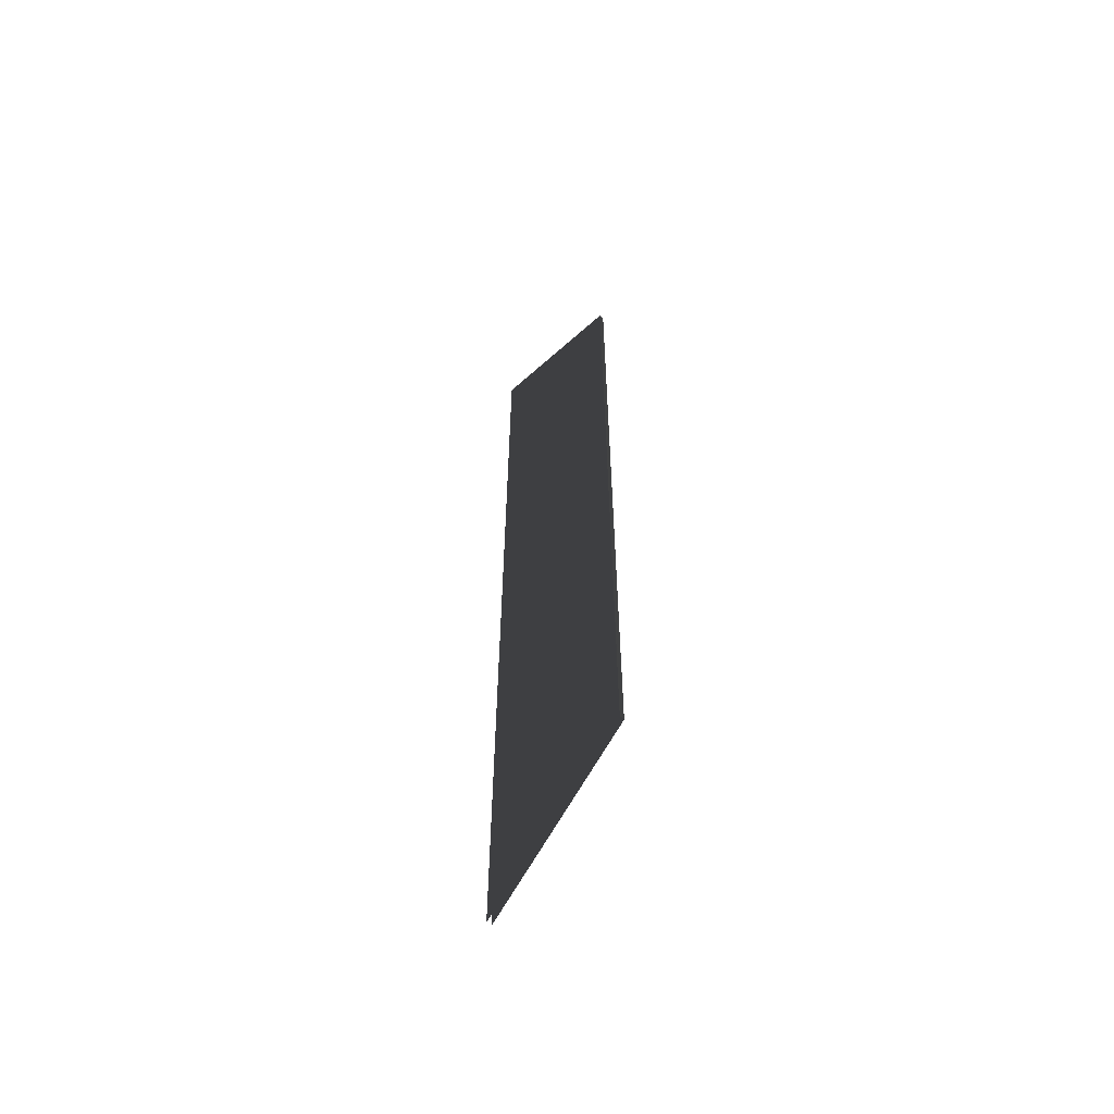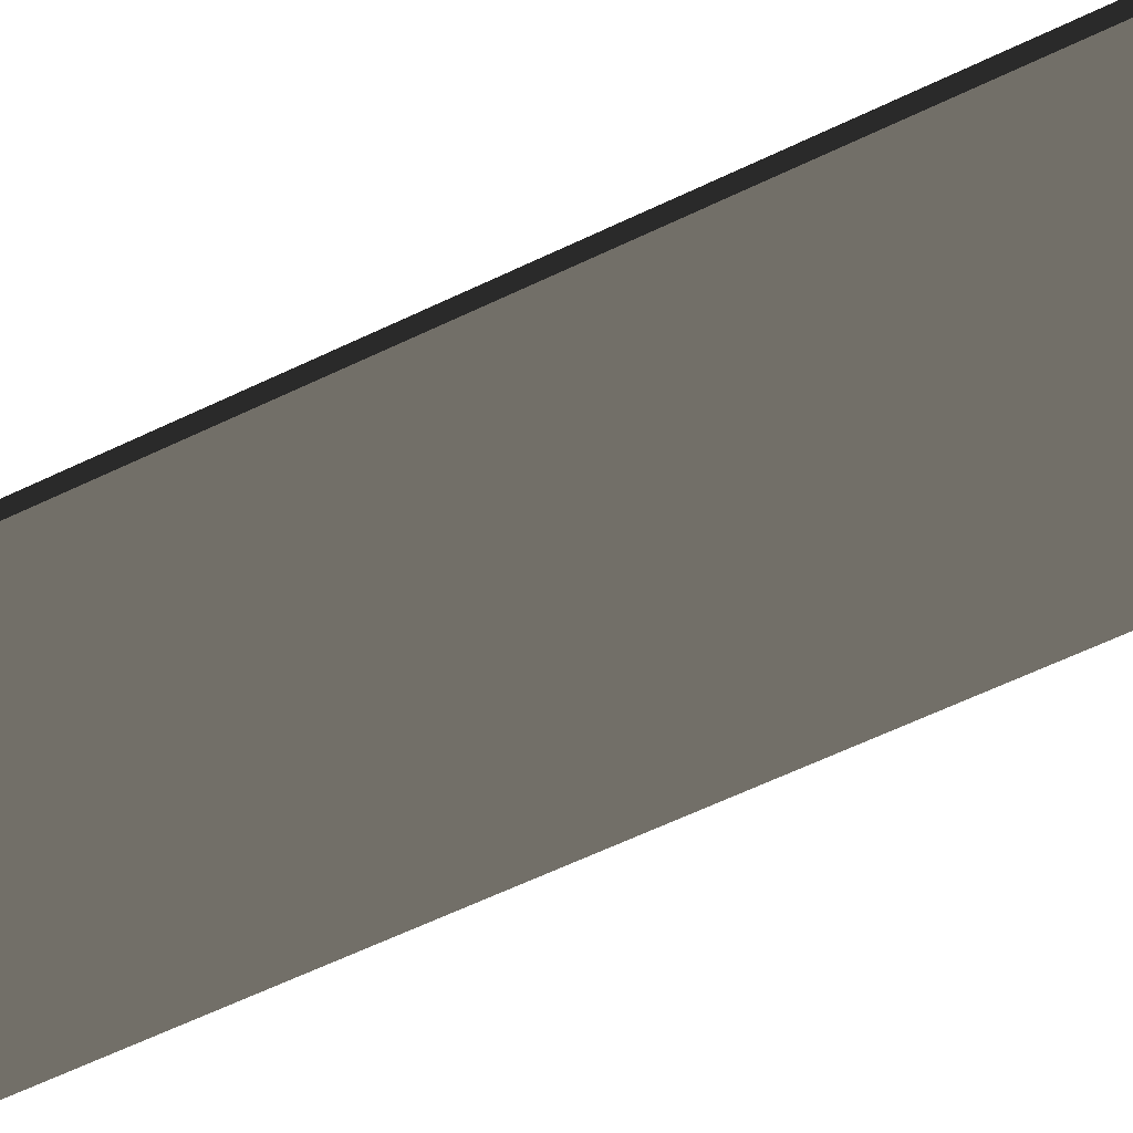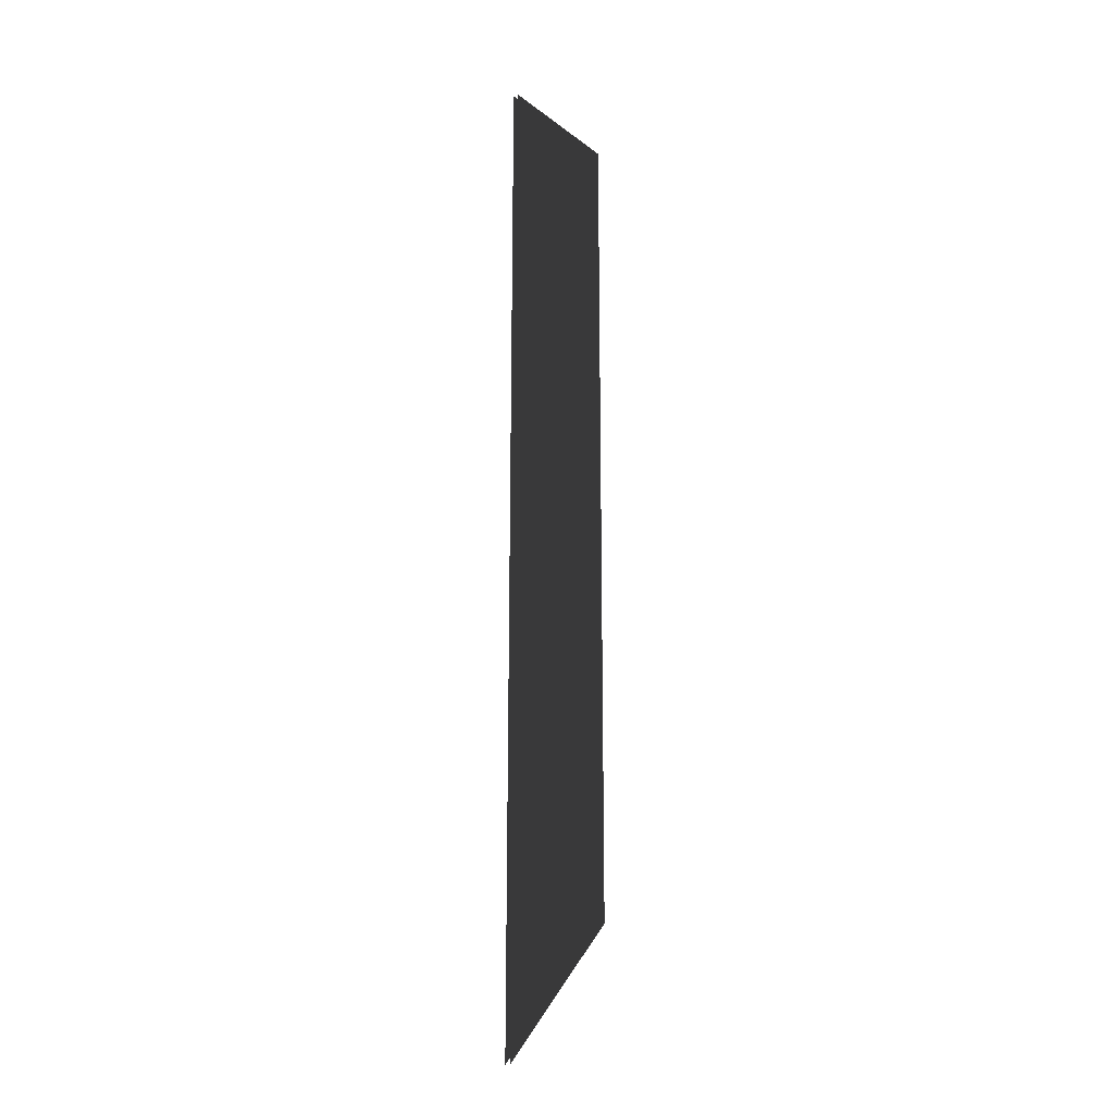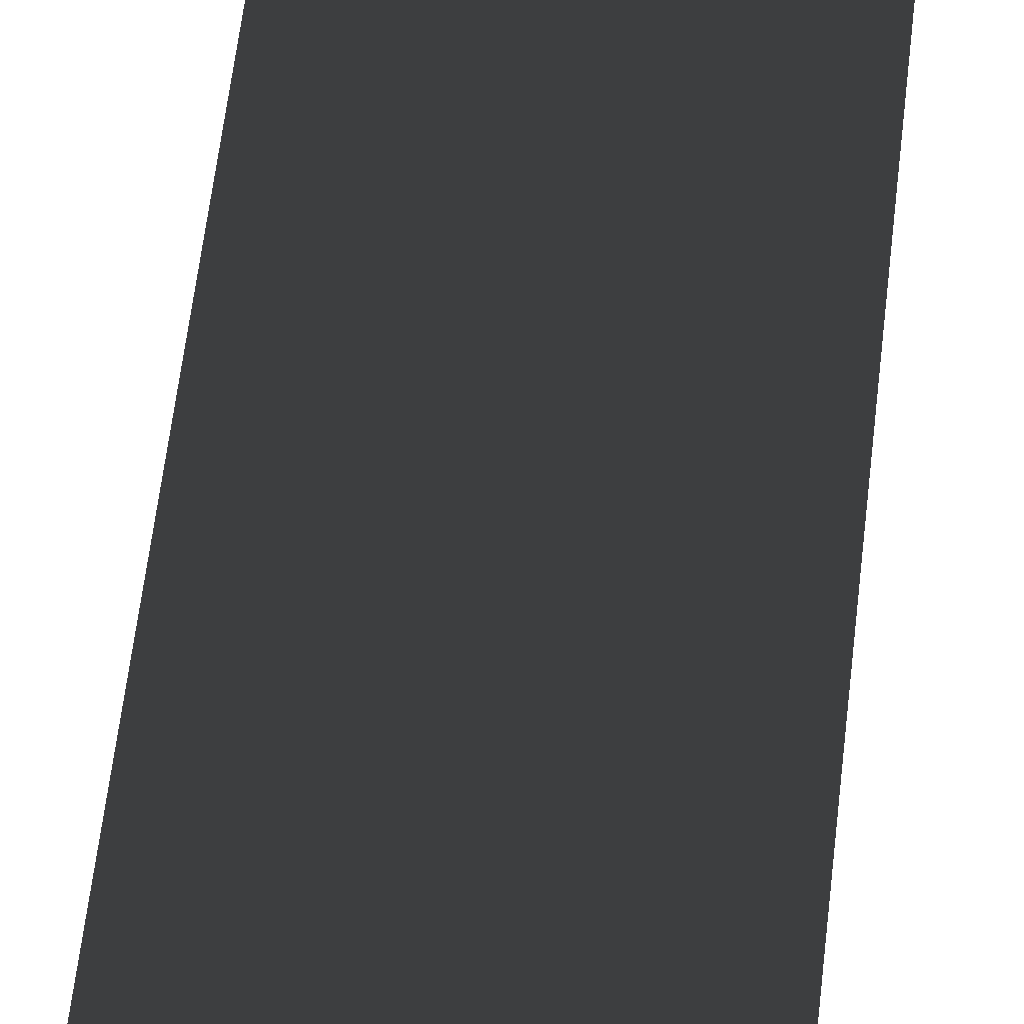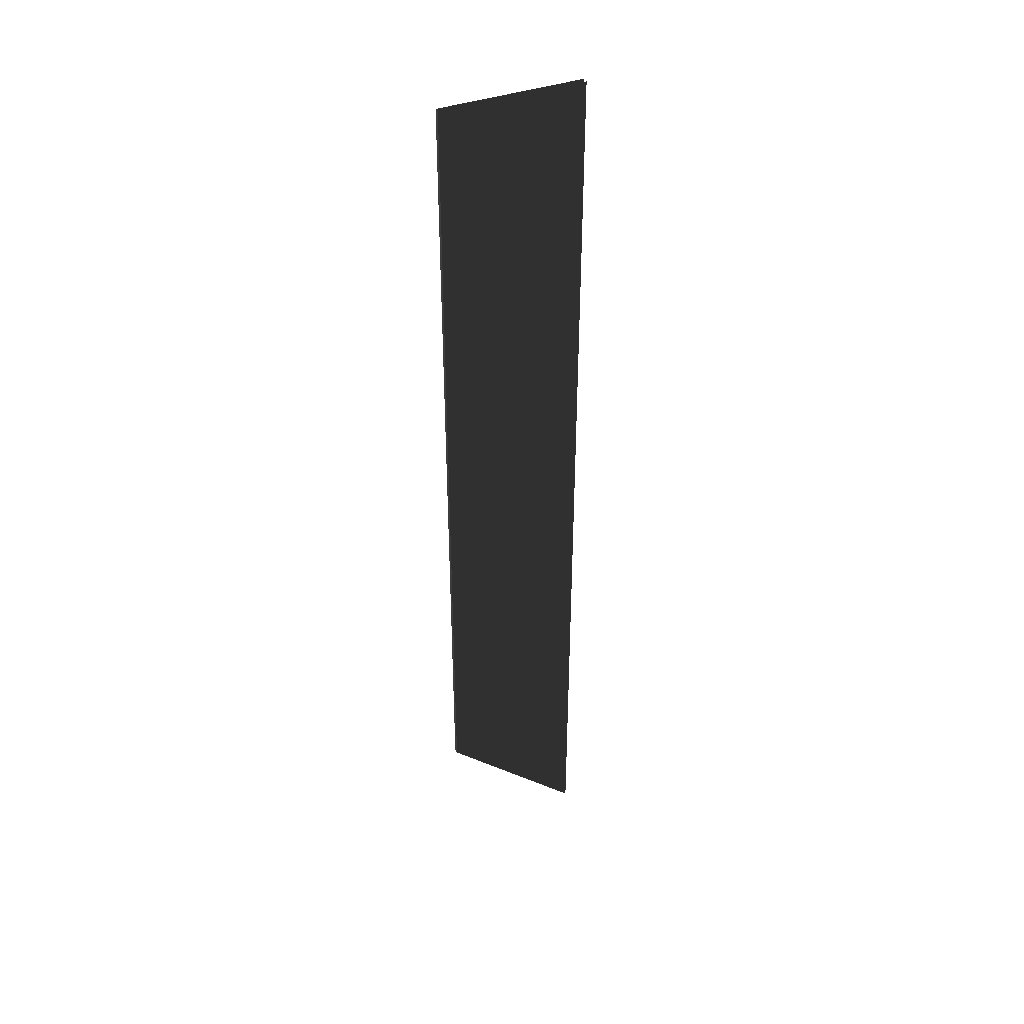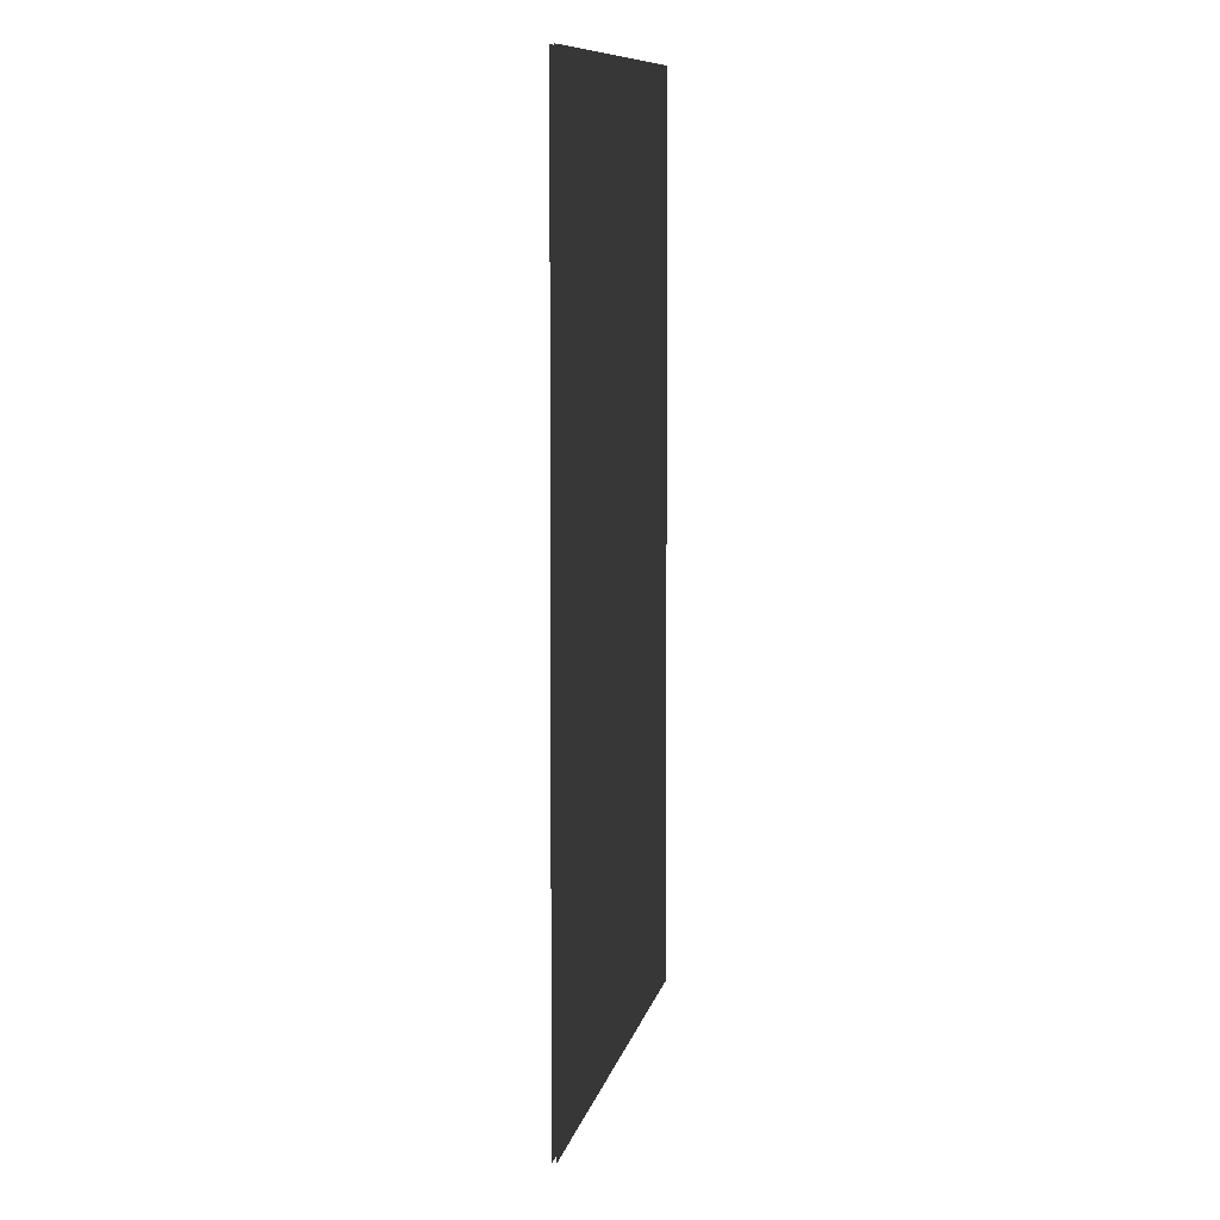
<metadata>
{"format":"obj","ext":"obj","renderer":"f3d","projection":"perspective","resolution":1024,"background":"white","views":[{"elev":-60.3,"azim":42.6,"up":"+Y"},{"elev":-39.2,"azim":124.2,"up":"+Z"},{"elev":-20.0,"azim":-53.4,"up":"+Y"},{"elev":43.8,"azim":-174.7,"up":"+Z"},{"elev":40.8,"azim":156.9,"up":"+Y"},{"elev":3.9,"azim":-45.9,"up":"+Y"}]}
</metadata>
<code>
v -0.1064 -0.6177 -0.002868
v 0.07474 -0.4401 -0.002857
v 0.07474 0.6177 -0.002857
v -0.1064 0.6177 -0.002868
v -0.1064 -0.6177 0.003957
v -0.1064 0.6177 0.003957
v 0.07475 0.6177 0.00394
v 0.07475 -0.4401 0.00394
v 0.07474 -0.4401 -0.002857
v 0.07475 -0.4401 0.00394
v 0.07475 0.6177 0.00394
v 0.07474 0.6177 -0.002857
g flag_pole_yellow_406_124
f 1 3 2
f 1 4 3
f 5 7 6
f 5 8 7
f 9 11 10
f 9 12 11

</code>
